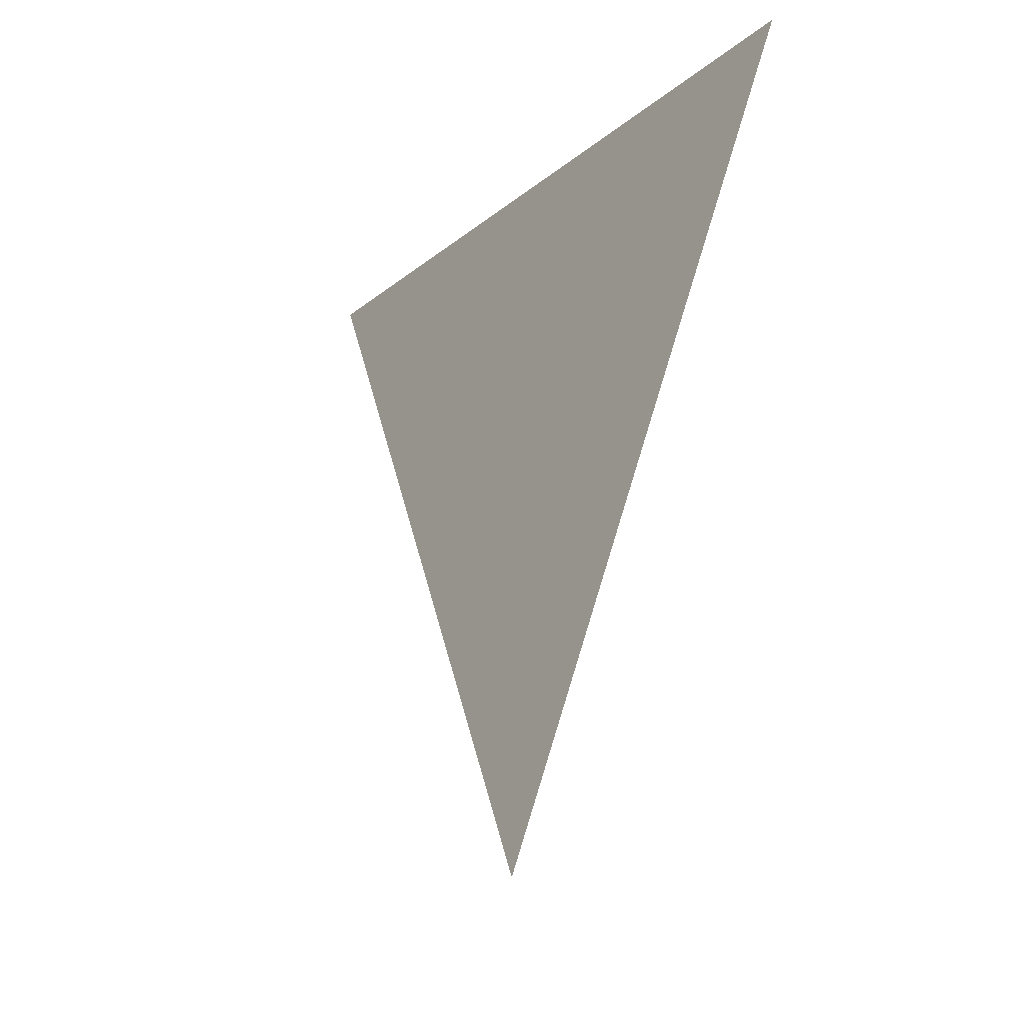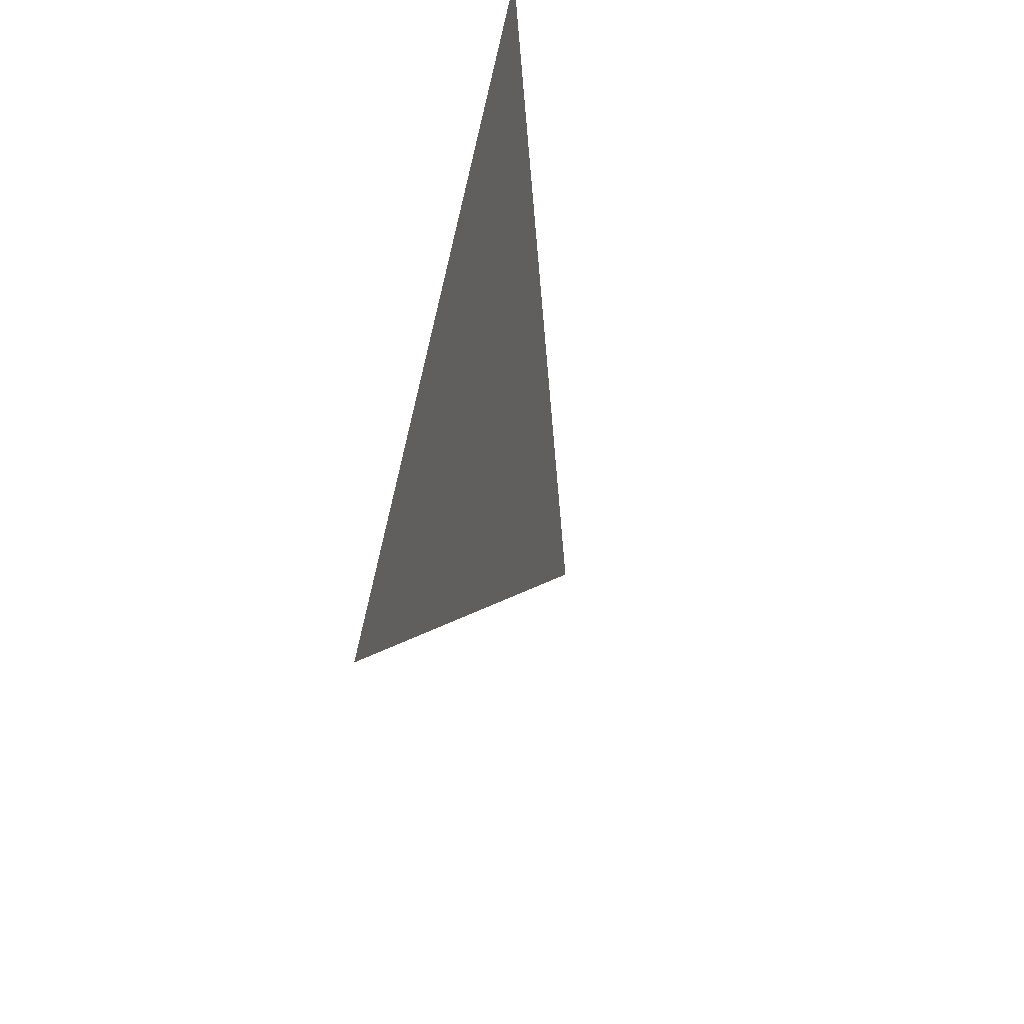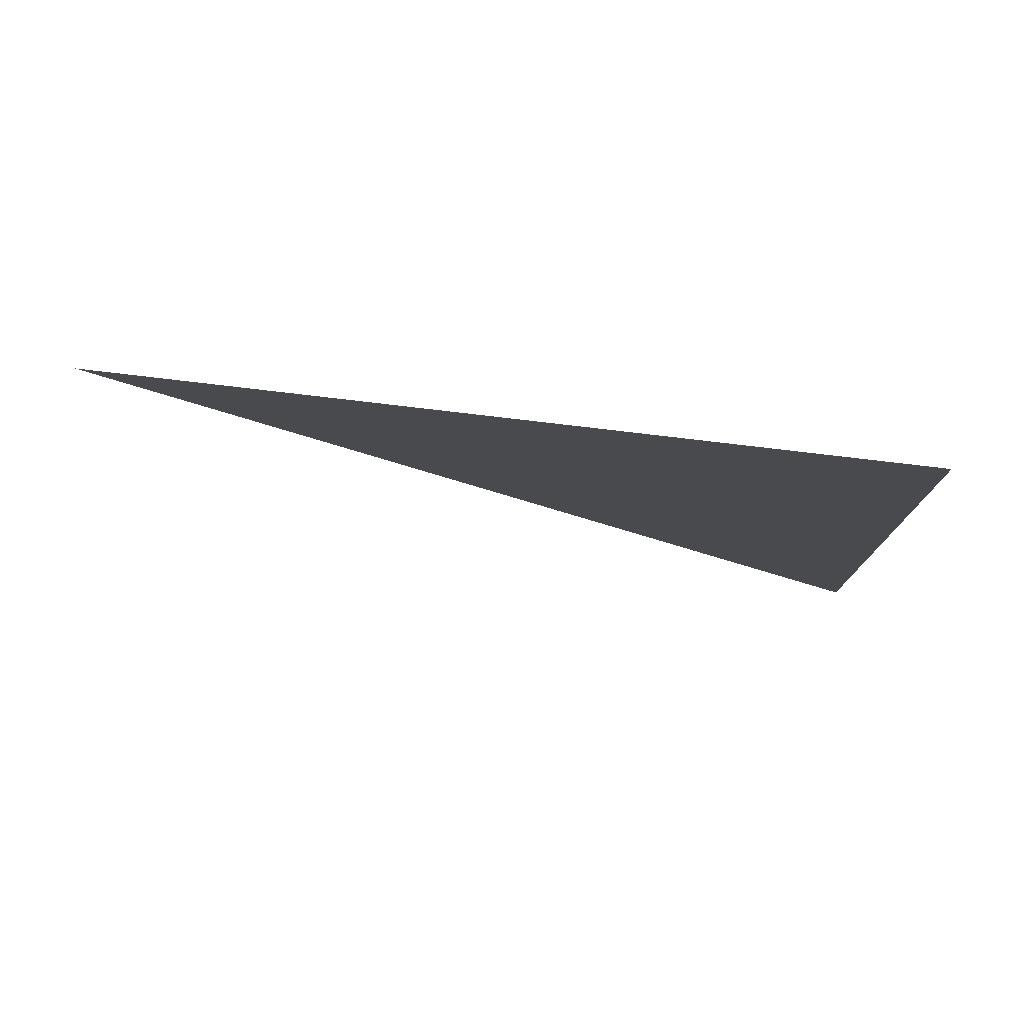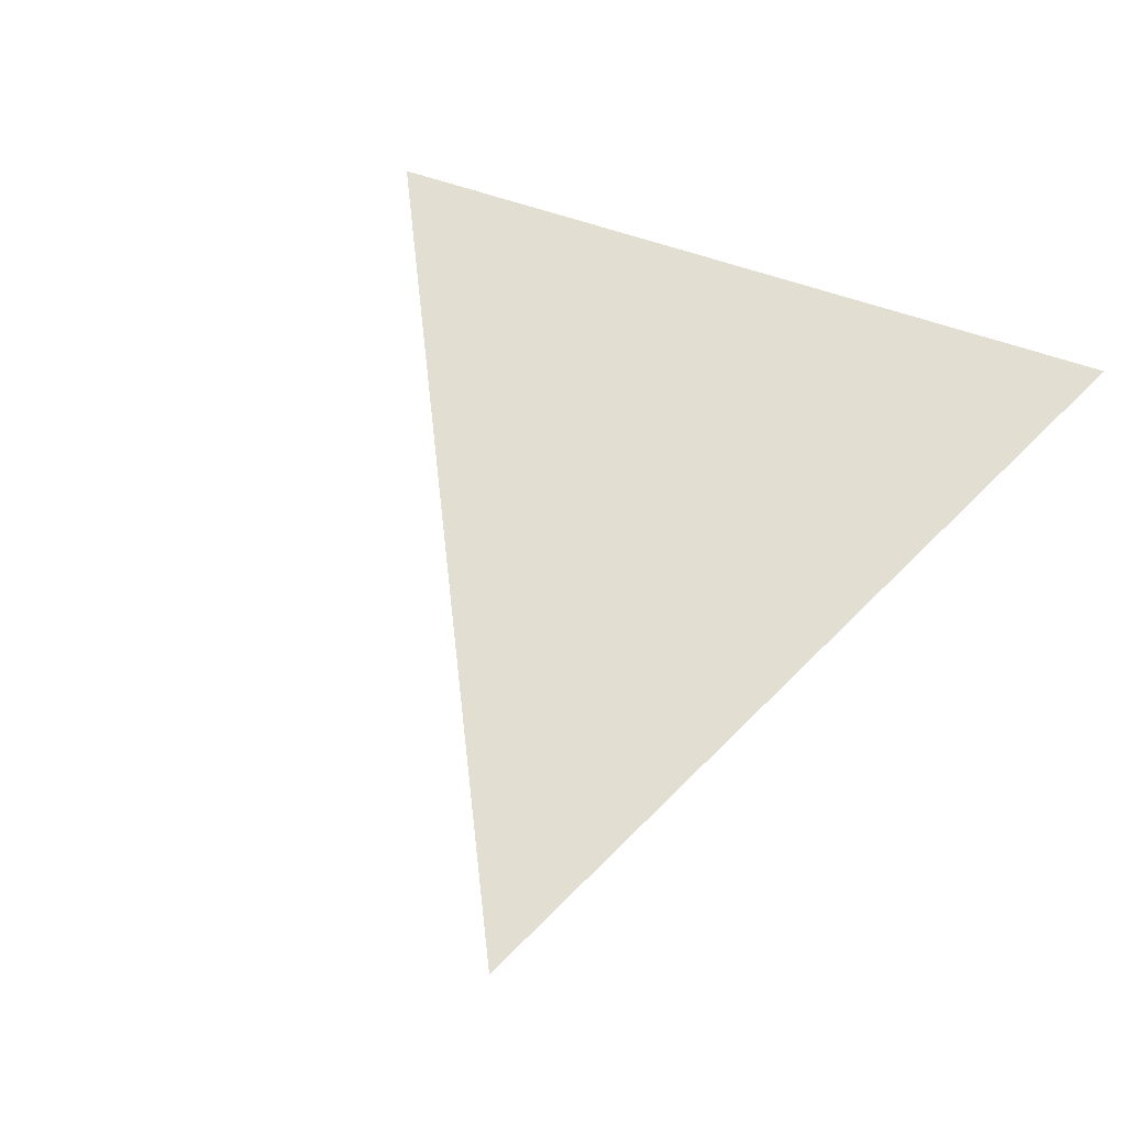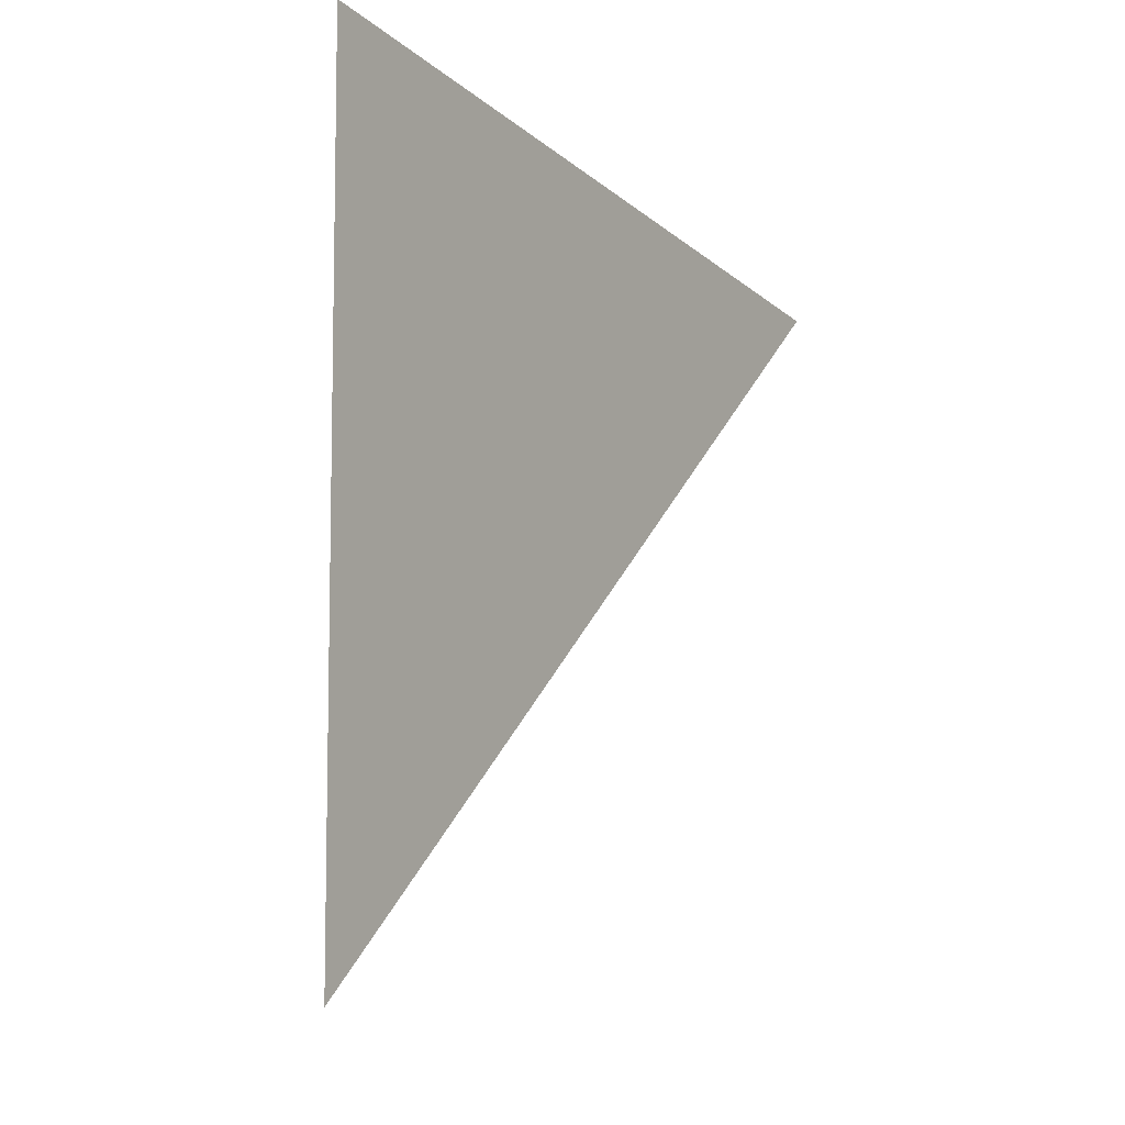
<metadata>
{"format":"obj","ext":"obj","renderer":"f3d","projection":"perspective","resolution":1024,"background":"white","views":[{"elev":-23.8,"azim":39.9,"up":"+Y"},{"elev":-53.0,"azim":76.4,"up":"+Y"},{"elev":8.5,"azim":86.1,"up":"+Z"},{"elev":64.7,"azim":25.3,"up":"+Z"},{"elev":-22.8,"azim":104.3,"up":"+Y"}]}
</metadata>
<code>
v 0 0.691 0.427
v 0 -0.691 -0.427
v 0 -0.691 0.427
v 0.691 -0.427 0
v -0.691 -0.427 0
v 0.691 0.427 0
v -0.691 0.427 0
v -0.427 0 0.691
v -0.427 0 -0.691
v 0.427 0 0.691
v 0.427 0 -0.691
v 0.5414 0 0.2068
v 0.5414 0 -0.2068
v -0.5414 0 0.2068
v -0.5414 0 -0.2068
v 0 0.2068 0.5414
v 0 0.2068 -0.5414
v 0 -0.2068 0.5414
v 0 -0.2068 -0.5414
v 0.2068 0.5414 0
v -0.2068 0.5414 0
v 0.2068 -0.5414 0
v -0.2068 -0.5414 0
v -0.3346 -0.3346 -0.3346
v -0.3346 -0.3346 0.3346
v 0.3346 -0.3346 -0.3346
v 0.3346 -0.3346 0.3346
v -0.3346 0.3346 -0.3346
v -0.3346 0.3346 0.3346
v 0.3346 0.3346 -0.3346
v 0.3346 0.3346 0.3346
v 0 0.691 -0.427
f 3 7 31
f 31 7 3

</code>
